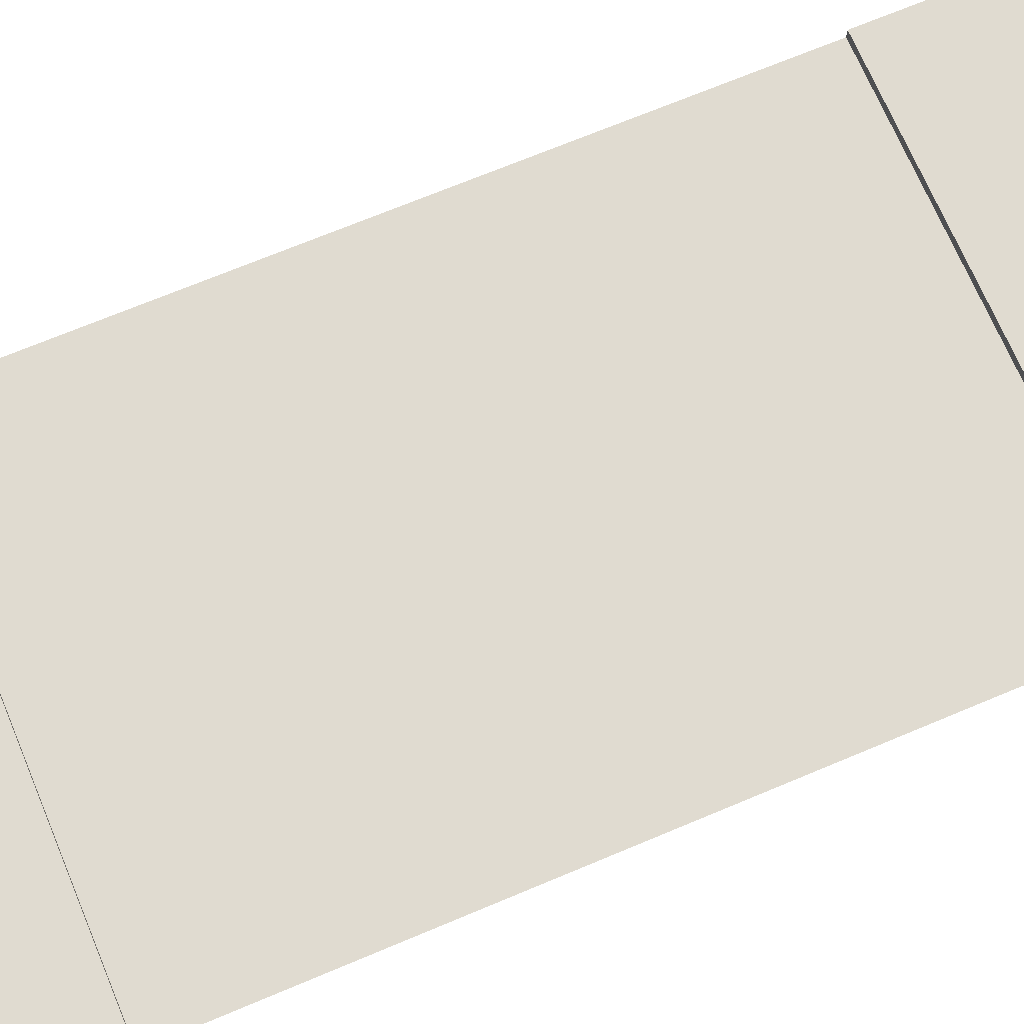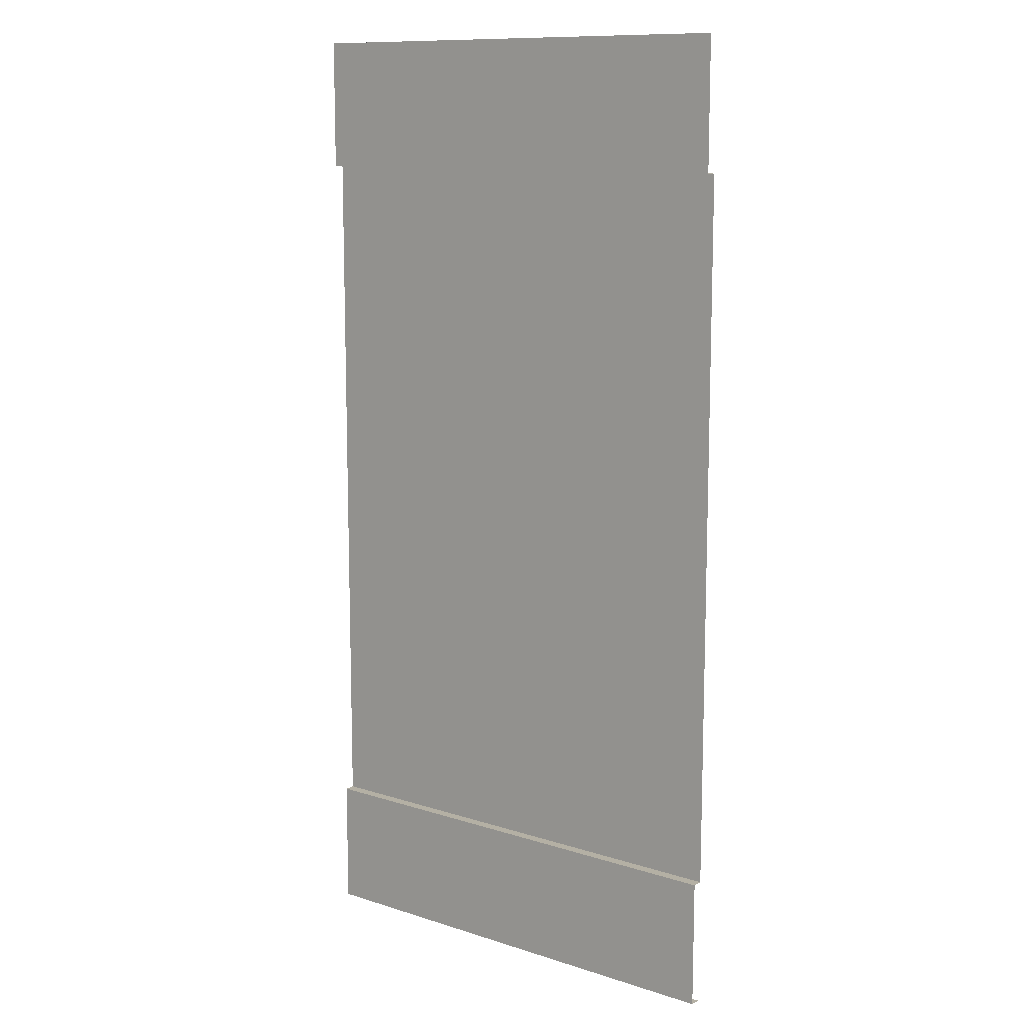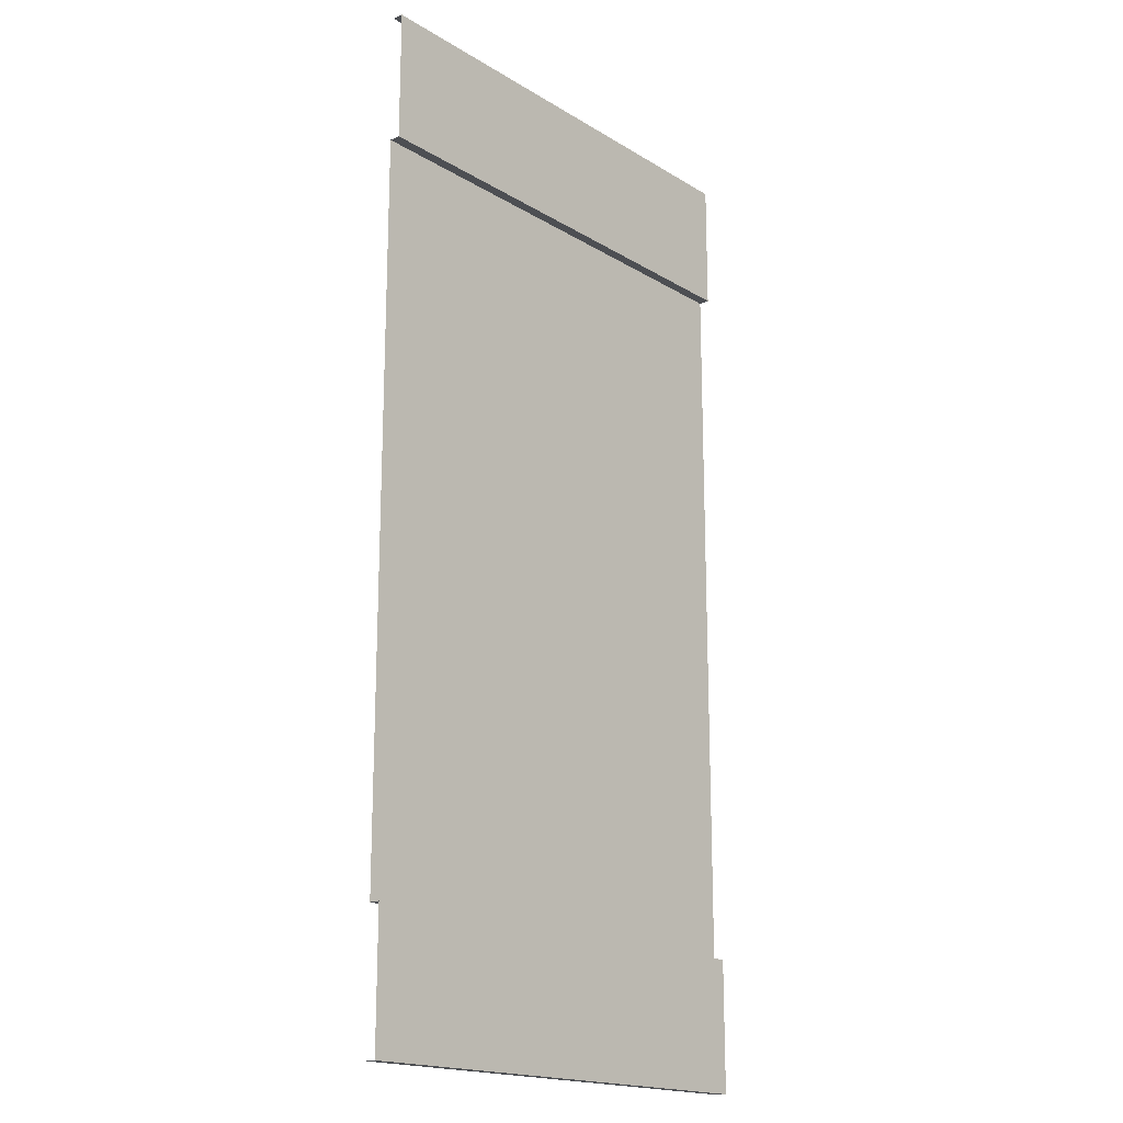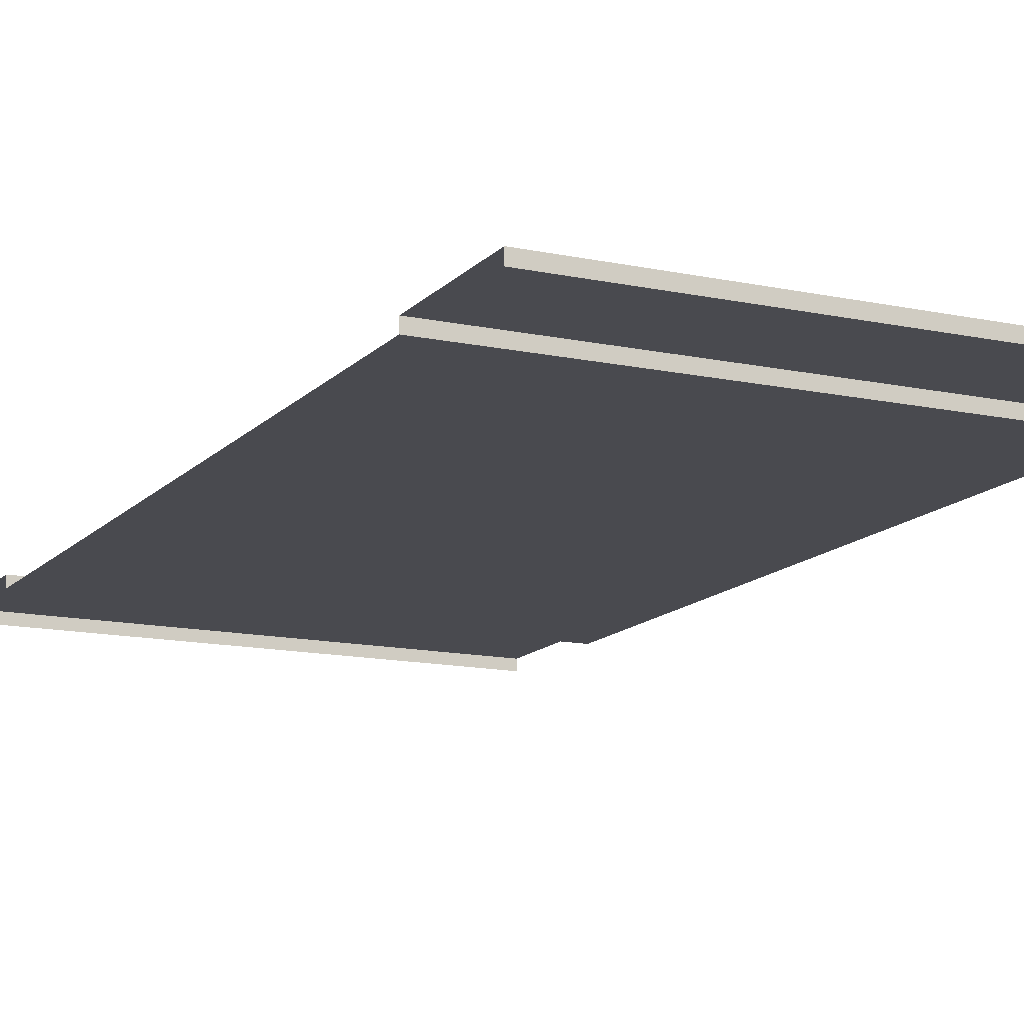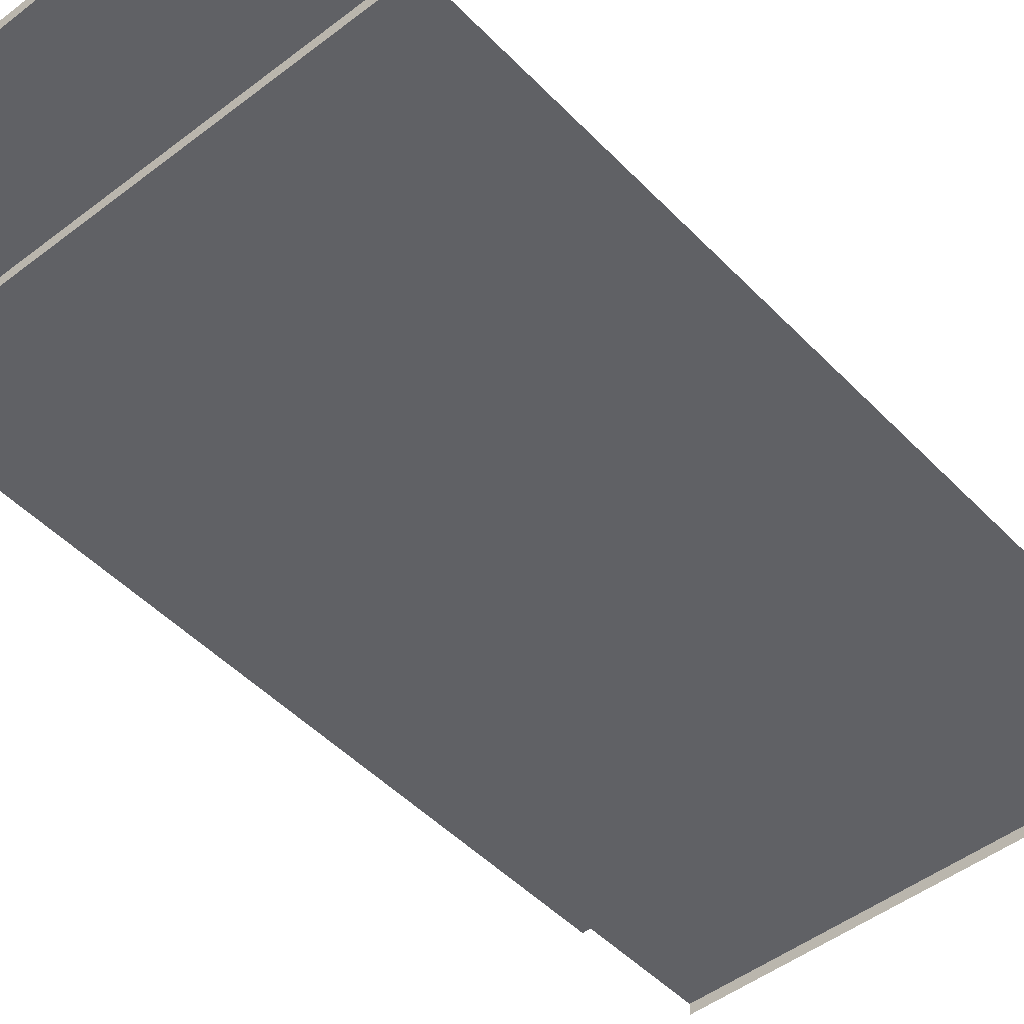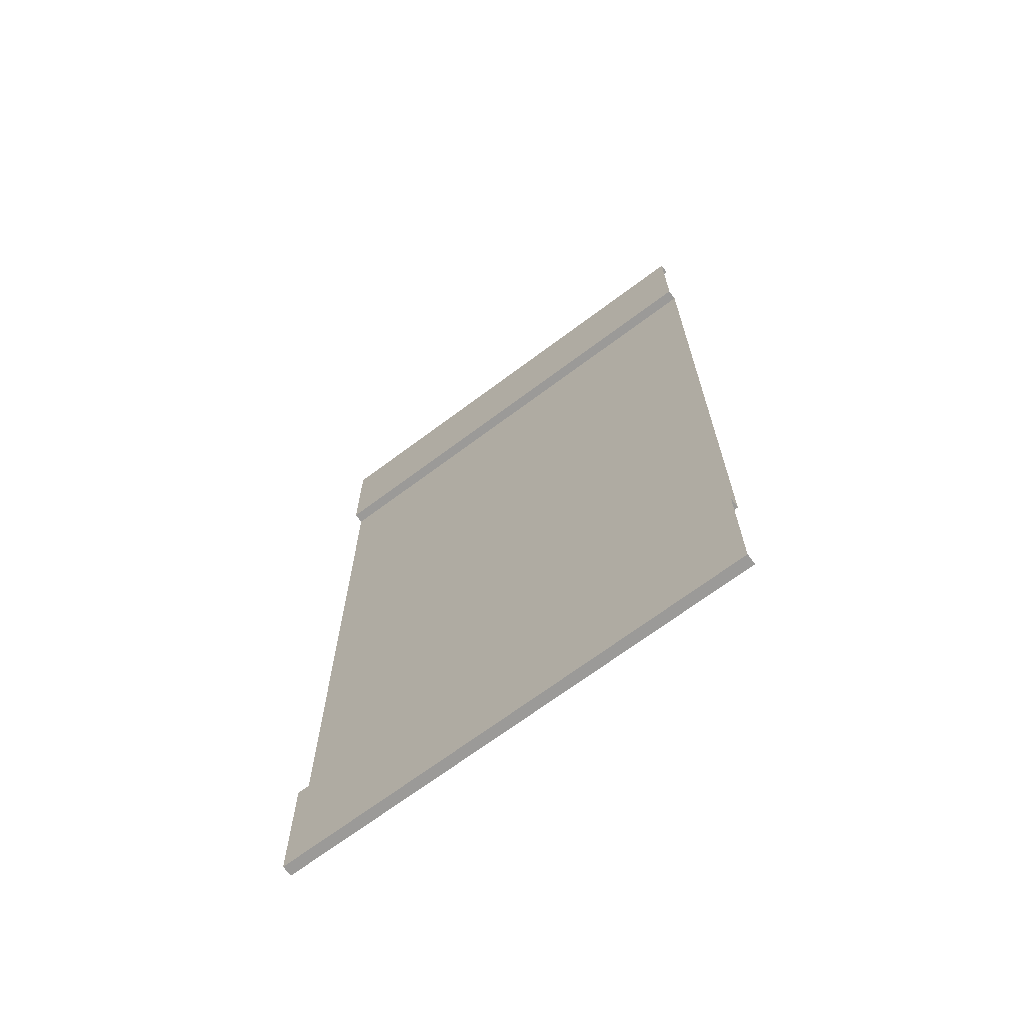
<metadata>
{"format":"obj","ext":"obj","renderer":"f3d","projection":"perspective","resolution":1024,"background":"white","views":[{"elev":70.0,"azim":-112.8,"up":"+Z"},{"elev":11.4,"azim":37.9,"up":"+Y"},{"elev":-18.0,"azim":-49.4,"up":"+Y"},{"elev":-13.6,"azim":-25.8,"up":"+Z"},{"elev":-47.6,"azim":41.0,"up":"+Z"},{"elev":-69.3,"azim":36.8,"up":"+Y"}]}
</metadata>
<code>
o Plane
v 0 -3.353 -0
v 0 -0.05 -0
v 0 -3.353 0.1
v 0 -4.572 0.1
v 0 -4.572 -0
v 1.5 -0.05 -0
v 1.5 -3.353 -0
v 1.5 -3.353 0.1
v 1.5 -4.572 0.1
v 1.5 -4.572 -0
v 0 3.353 -0
v 0 0.05 -0
v 0 3.353 0.1
v 0 4.572 0.1
v 0 4.572 -0
v 1.5 0.05 -0
v 1.5 3.353 -0
v 1.5 3.353 0.1
v 1.5 4.572 0.1
v 1.5 4.572 -0
v 4.5 -3.353 -0
v 4.5 -0.05 -0
v 4.5 -3.353 0.1
v 4.5 -4.572 0.1
v 4.5 -4.572 -0
v 3 -0.05 -0
v 3 -3.353 -0
v 3 -3.353 0.1
v 3 -4.572 0.1
v 3 -4.572 -0
v 4.5 3.353 -0
v 4.5 0.05 -0
v 4.5 3.353 0.1
v 4.5 4.572 0.1
v 4.5 4.572 -0
v 3 0.05 -0
v 3 3.353 -0
v 3 3.353 0.1
v 3 4.572 0.1
v 3 4.572 -0
f 36 6 26
f 36 16 6
f 26 32 36
f 1 6 2
f 6 27 26
f 16 11 12
f 37 16 36
f 26 21 22
f 31 36 32
f 12 6 16
f 26 22 32
f 1 7 6
f 6 7 27
f 16 17 11
f 37 17 16
f 26 27 21
f 31 37 36
f 12 2 6
f 1 8 7
f 3 9 8
f 4 10 9
f 37 18 17
f 29 8 9
f 30 9 10
f 18 11 17
f 19 13 18
f 20 14 19
f 38 19 18
f 39 20 19
f 28 21 27
f 29 23 28
f 30 24 29
f 31 38 37
f 33 39 38
f 34 40 39
f 28 7 8
f 1 3 8
f 3 4 9
f 4 5 10
f 37 38 18
f 29 28 8
f 30 29 9
f 18 13 11
f 19 14 13
f 20 15 14
f 38 39 19
f 39 40 20
f 28 23 21
f 29 24 23
f 30 25 24
f 31 33 38
f 33 34 39
f 34 35 40
f 28 27 7

</code>
